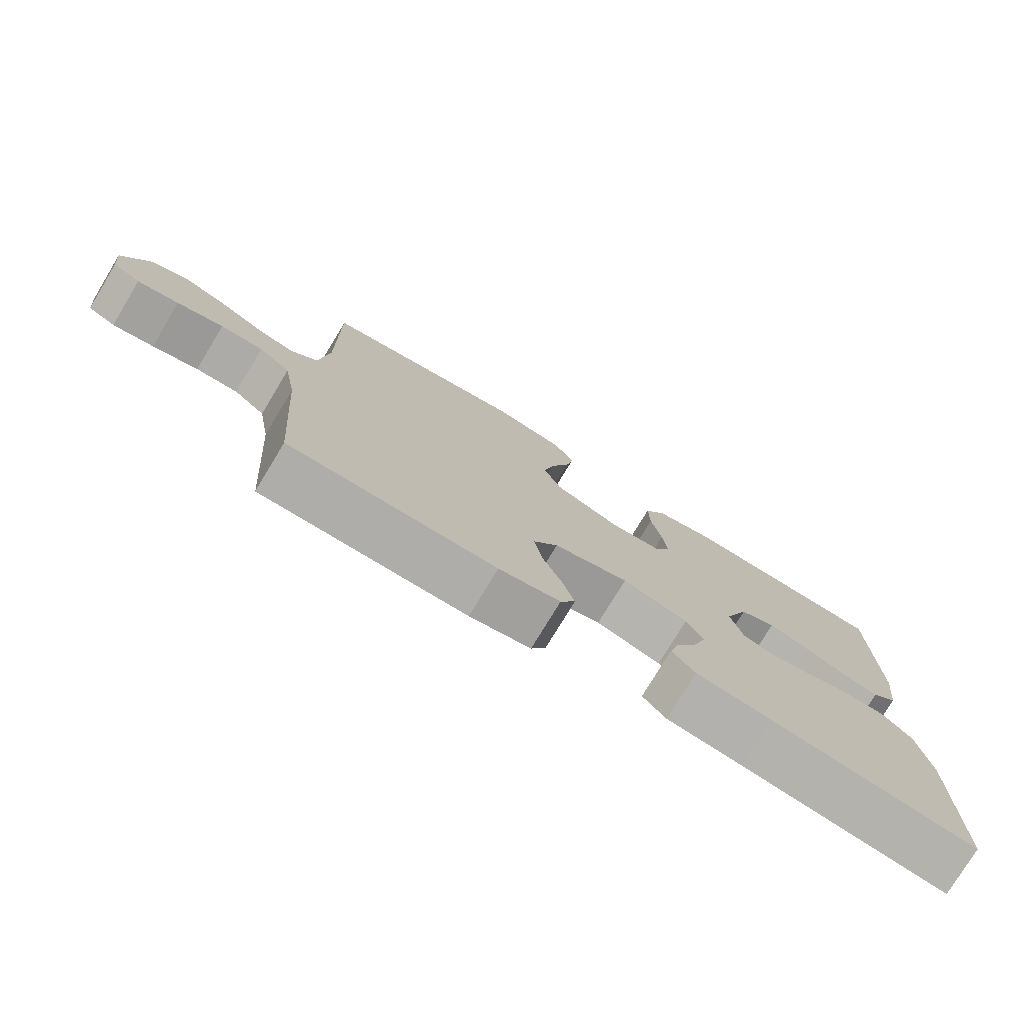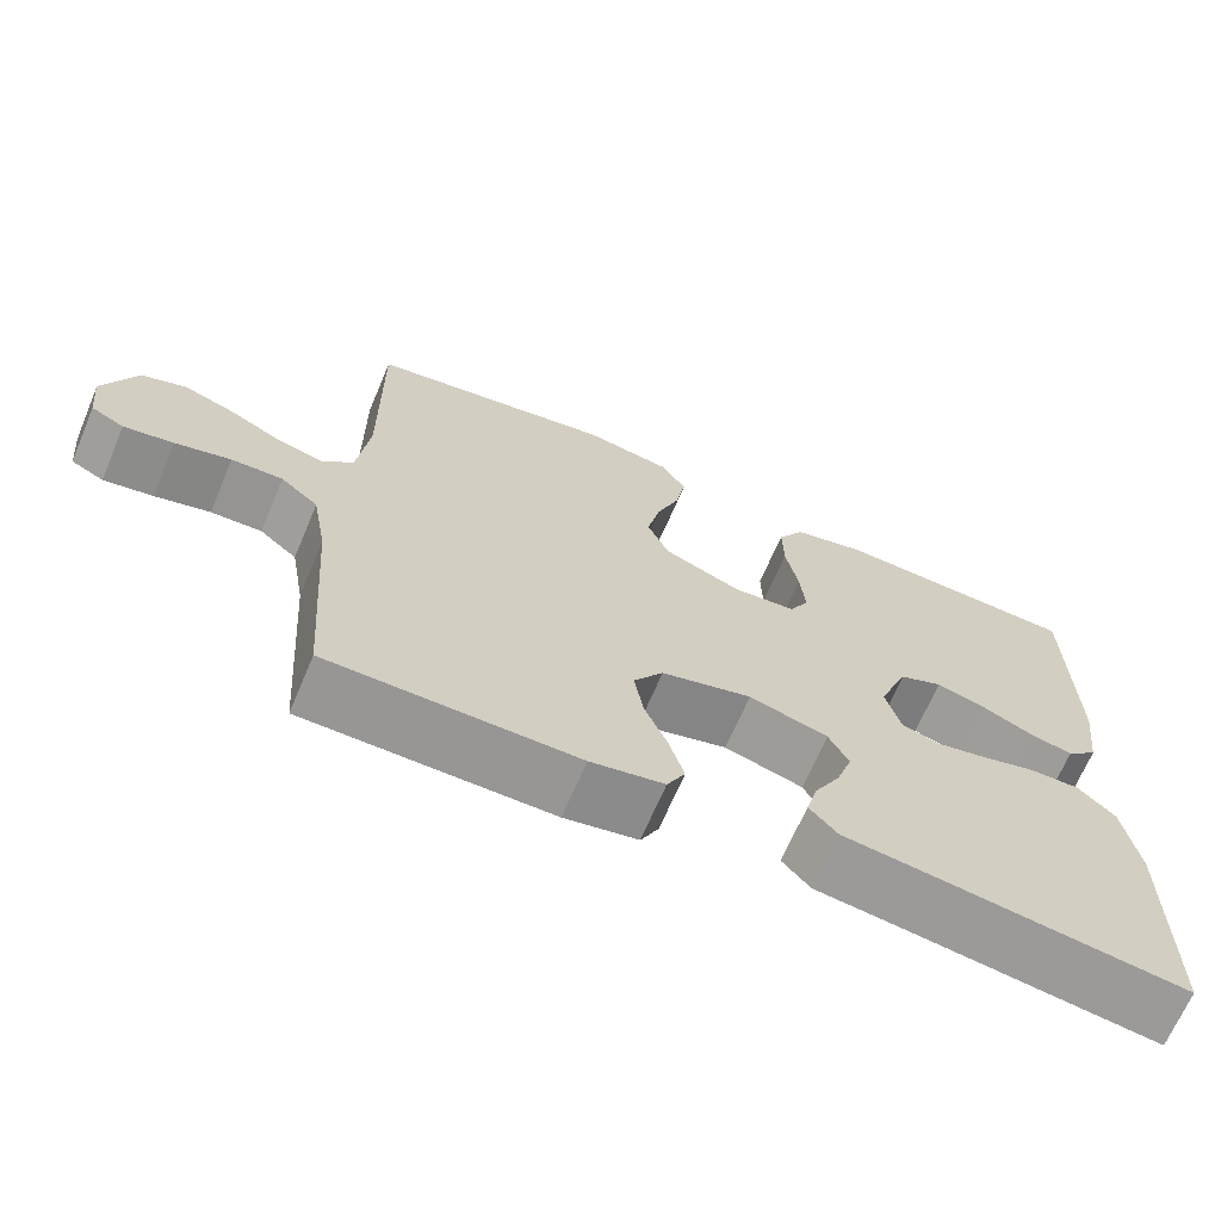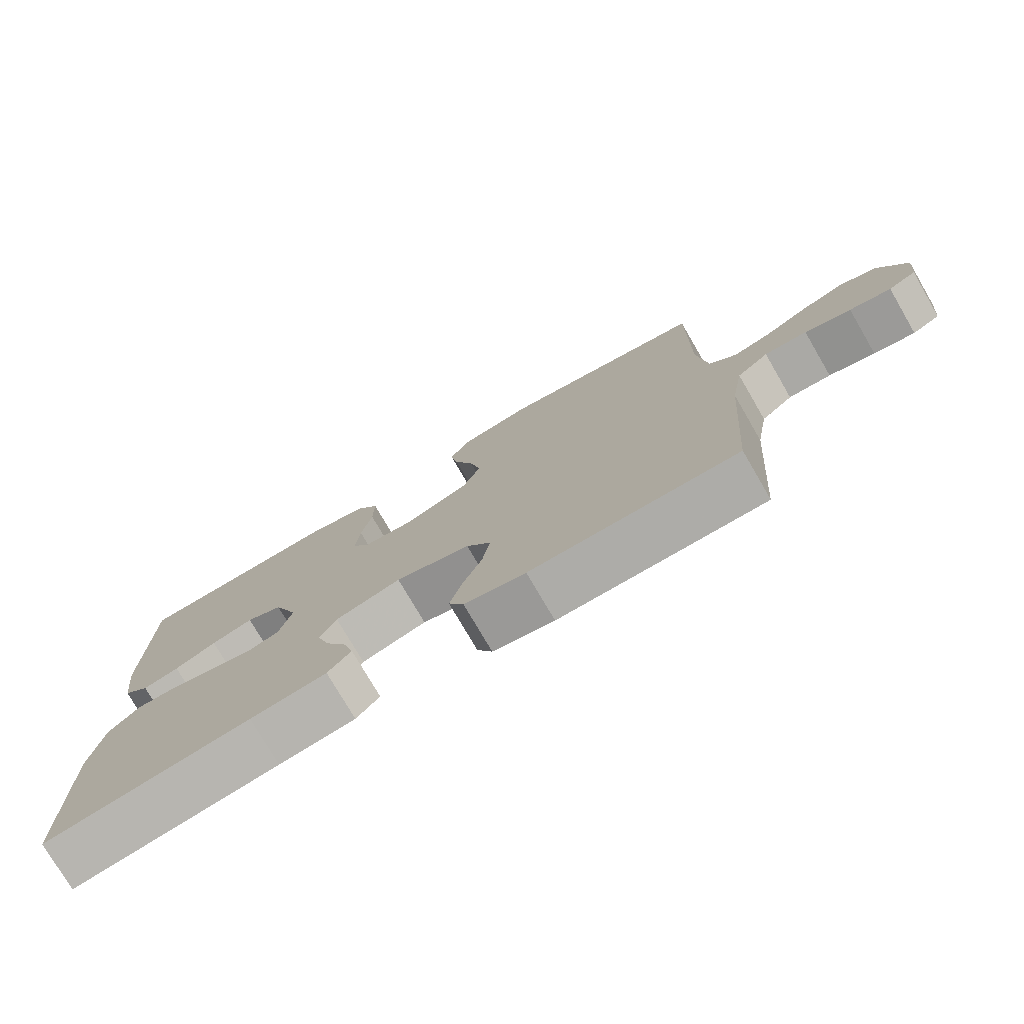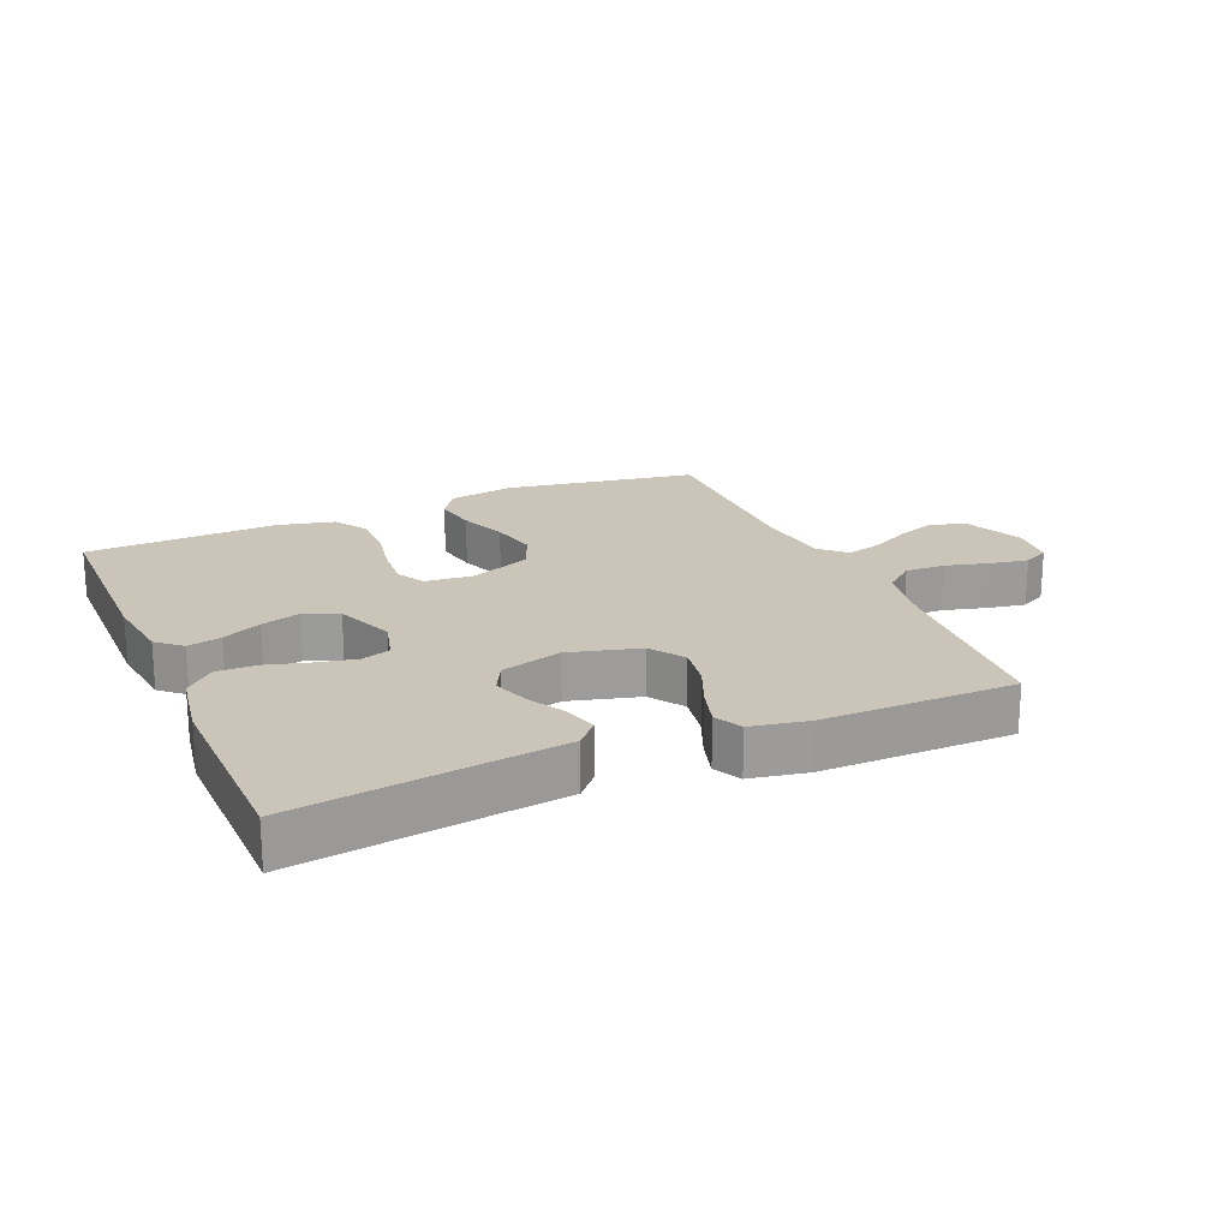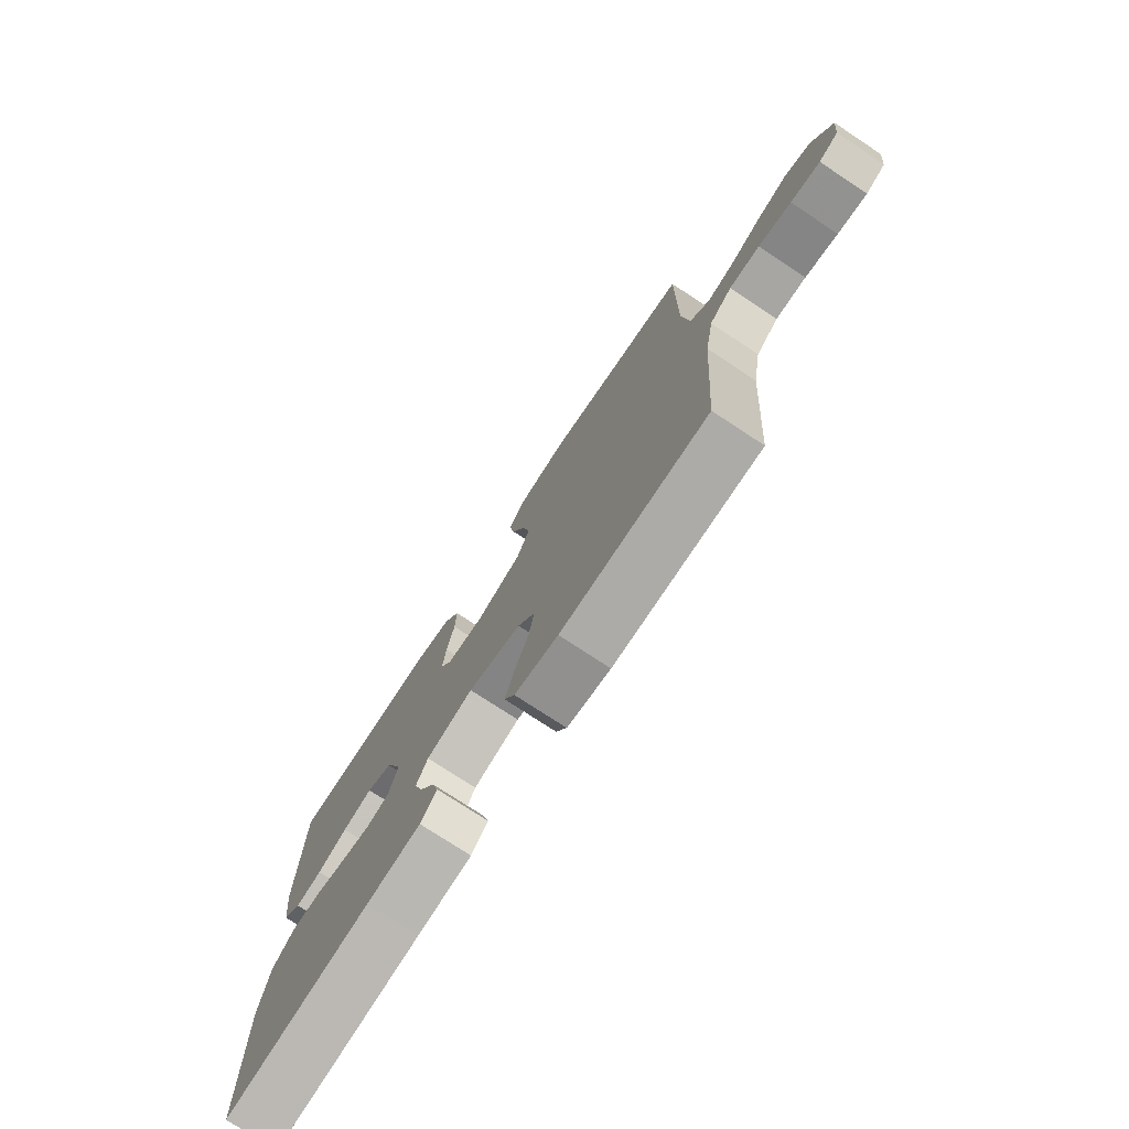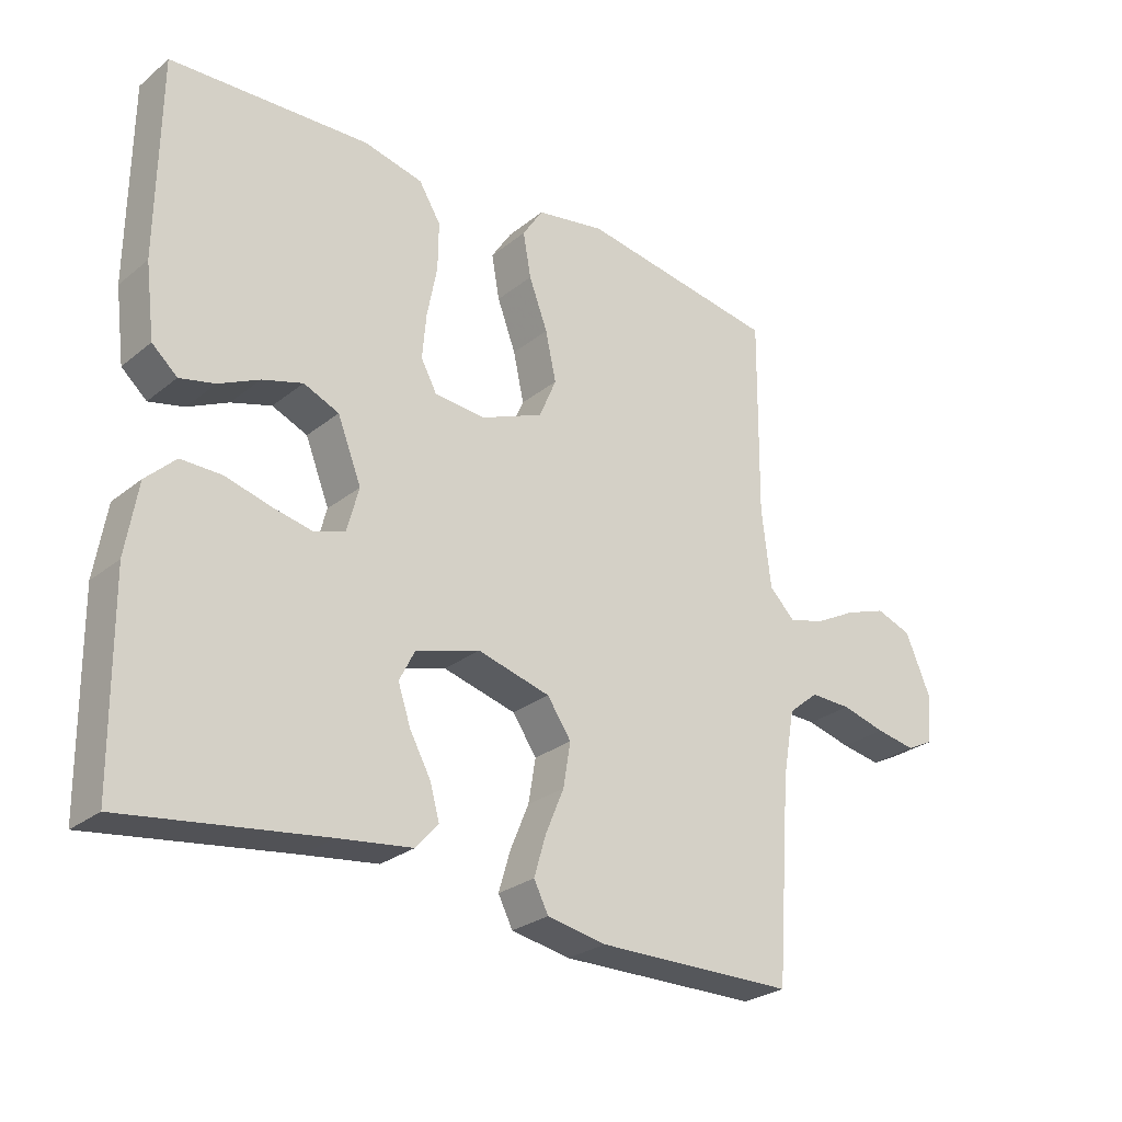
<metadata>
{"format":"obj","ext":"obj","renderer":"f3d","projection":"perspective","resolution":1024,"background":"white","views":[{"elev":-77.0,"azim":-31.2,"up":"+Z"},{"elev":-67.8,"azim":-23.0,"up":"+Z"},{"elev":-76.5,"azim":-149.8,"up":"+Z"},{"elev":20.4,"azim":156.6,"up":"+Y"},{"elev":-75.8,"azim":-123.4,"up":"+Z"},{"elev":-26.9,"azim":140.8,"up":"+Z"}]}
</metadata>
<code>
v 0.5 0.07 -0.5
v 0.2 0.07 -0.459
v 0.089 0.07 -0.445
v 0.055 0.07 -0.407
v 0.069 0.07 -0.356
v 0.101 0.07 -0.297
v 0.12 0.07 -0.24
v 0.096 0.07 -0.193
v 0 0.07 -0.165
v -0.11 0.07 -0.195
v -0.146 0.07 -0.248
v -0.135 0.07 -0.314
v -0.107 0.07 -0.381
v -0.089 0.07 -0.442
v -0.111 0.07 -0.485
v -0.2 0.07 -0.502
v -0.5 0.07 -0.5
v -0.522 0.07 -0.2
v -0.54 0.07 -0.099
v -0.586 0.07 -0.061
v -0.648 0.07 -0.063
v -0.715 0.07 -0.081
v -0.775 0.07 -0.092
v -0.815 0.07 -0.072
v -0.823 0.07 0
v -0.784 0.07 0.092
v -0.73 0.07 0.112
v -0.667 0.07 0.09
v -0.604 0.07 0.057
v -0.55 0.07 0.043
v -0.511 0.07 0.081
v -0.497 0.07 0.2
v -0.5 0.07 0.5
v -0.2 0.07 0.55
v -0.096 0.07 0.532
v -0.065 0.07 0.484
v -0.077 0.07 0.417
v -0.105 0.07 0.342
v -0.121 0.07 0.268
v -0.095 0.07 0.207
v 0 0.07 0.168
v 0.076 0.07 0.175
v 0.1 0.07 0.22
v 0.094 0.07 0.288
v 0.079 0.07 0.365
v 0.078 0.07 0.437
v 0.111 0.07 0.491
v 0.2 0.07 0.512
v 0.5 0.07 0.5
v 0.503 0.07 0.2
v 0.489 0.07 0.09
v 0.451 0.07 0.056
v 0.398 0.07 0.068
v 0.337 0.07 0.097
v 0.276 0.07 0.115
v 0.223 0.07 0.092
v 0.187 0.07 0
v 0.205 0.07 -0.067
v 0.25 0.07 -0.082
v 0.311 0.07 -0.069
v 0.379 0.07 -0.05
v 0.441 0.07 -0.049
v 0.486 0.07 -0.092
v 0.504 0.07 -0.2
v 0.5 0 -0.5
v 0.2 0 -0.459
v 0.089 0 -0.445
v 0.055 0 -0.407
v 0.069 0 -0.356
v 0.101 0 -0.297
v 0.12 0 -0.24
v 0.096 0 -0.193
v 0 0 -0.165
v -0.11 0 -0.195
v -0.146 0 -0.248
v -0.135 0 -0.314
v -0.107 0 -0.381
v -0.089 0 -0.442
v -0.111 0 -0.485
v -0.2 0 -0.502
v -0.5 0 -0.5
v -0.522 0 -0.2
v -0.54 0 -0.099
v -0.586 0 -0.061
v -0.648 0 -0.063
v -0.715 0 -0.081
v -0.775 0 -0.092
v -0.815 0 -0.072
v -0.823 0 0
v -0.784 0 0.092
v -0.73 0 0.112
v -0.667 0 0.09
v -0.604 0 0.057
v -0.55 0 0.043
v -0.511 0 0.081
v -0.497 0 0.2
v -0.5 0 0.5
v -0.2 0 0.55
v -0.096 0 0.532
v -0.065 0 0.484
v -0.077 0 0.417
v -0.105 0 0.342
v -0.121 0 0.268
v -0.095 0 0.207
v 0 0 0.168
v 0.076 0 0.175
v 0.1 0 0.22
v 0.094 0 0.288
v 0.079 0 0.365
v 0.078 0 0.437
v 0.111 0 0.491
v 0.2 0 0.512
v 0.5 0 0.5
v 0.503 0 0.2
v 0.489 0 0.09
v 0.451 0 0.056
v 0.398 0 0.068
v 0.337 0 0.097
v 0.276 0 0.115
v 0.223 0 0.092
v 0.187 0 0
v 0.205 0 -0.067
v 0.25 0 -0.082
v 0.311 0 -0.069
v 0.379 0 -0.05
v 0.441 0 -0.049
v 0.486 0 -0.092
v 0.504 0 -0.2
f 64 1 2
f 63 64 2
f 62 63 2
f 61 62 2
f 60 61 2
f 4 5 6
f 3 4 6
f 2 3 6
f 60 2 6
f 59 60 6
f 58 59 6 7
f 57 58 7 8
f 56 57 8 9
f 52 53 54
f 51 52 54
f 50 51 54
f 49 50 54
f 48 49 54
f 47 48 54
f 46 47 54
f 45 46 54
f 44 45 54
f 43 44 54 55
f 42 43 55 56
f 36 37 38
f 35 36 38
f 34 35 38
f 33 34 38
f 32 33 38
f 31 32 38 39
f 30 31 39 40
f 27 28 29
f 26 27 29
f 25 26 29
f 24 25 29
f 23 24 29
f 22 23 29
f 21 22 29
f 20 21 29 30
f 30 40 41
f 20 30 41
f 19 20 41
f 16 17 18
f 15 16 18
f 14 15 18
f 13 14 18
f 12 13 18
f 11 12 18 19
f 56 9 10
f 42 56 10
f 41 42 10
f 19 41 10
f 10 11 19
f 66 65 128
f 66 128 127
f 66 127 126
f 66 126 125
f 66 125 124
f 70 69 68
f 70 68 67
f 70 67 66
f 70 66 124
f 70 124 123
f 71 70 123 122
f 72 71 122 121
f 73 72 121 120
f 118 117 116
f 118 116 115
f 118 115 114
f 118 114 113
f 118 113 112
f 118 112 111
f 118 111 110
f 118 110 109
f 118 109 108
f 119 118 108 107
f 120 119 107 106
f 102 101 100
f 102 100 99
f 102 99 98
f 102 98 97
f 102 97 96
f 103 102 96 95
f 104 103 95 94
f 93 92 91
f 93 91 90
f 93 90 89
f 93 89 88
f 93 88 87
f 93 87 86
f 93 86 85
f 94 93 85 84
f 105 104 94
f 105 94 84
f 105 84 83
f 82 81 80
f 82 80 79
f 82 79 78
f 82 78 77
f 82 77 76
f 83 82 76 75
f 74 73 120
f 74 120 106
f 74 106 105
f 74 105 83
f 83 75 74
f 1 65 66 2
f 2 66 67 3
f 3 67 68 4
f 4 68 69 5
f 5 69 70 6
f 6 70 71 7
f 7 71 72 8
f 8 72 73 9
f 9 73 74 10
f 10 74 75 11
f 11 75 76 12
f 12 76 77 13
f 13 77 78 14
f 14 78 79 15
f 15 79 80 16
f 16 80 81 17
f 17 81 82 18
f 18 82 83 19
f 19 83 84 20
f 20 84 85 21
f 21 85 86 22
f 22 86 87 23
f 23 87 88 24
f 24 88 89 25
f 25 89 90 26
f 26 90 91 27
f 27 91 92 28
f 28 92 93 29
f 29 93 94 30
f 30 94 95 31
f 31 95 96 32
f 32 96 97 33
f 33 97 98 34
f 34 98 99 35
f 35 99 100 36
f 36 100 101 37
f 37 101 102 38
f 38 102 103 39
f 39 103 104 40
f 40 104 105 41
f 41 105 106 42
f 42 106 107 43
f 43 107 108 44
f 44 108 109 45
f 45 109 110 46
f 46 110 111 47
f 47 111 112 48
f 48 112 113 49
f 49 113 114 50
f 50 114 115 51
f 51 115 116 52
f 52 116 117 53
f 53 117 118 54
f 54 118 119 55
f 55 119 120 56
f 56 120 121 57
f 57 121 122 58
f 58 122 123 59
f 59 123 124 60
f 60 124 125 61
f 61 125 126 62
f 62 126 127 63
f 63 127 128 64
f 64 128 65 1

</code>
